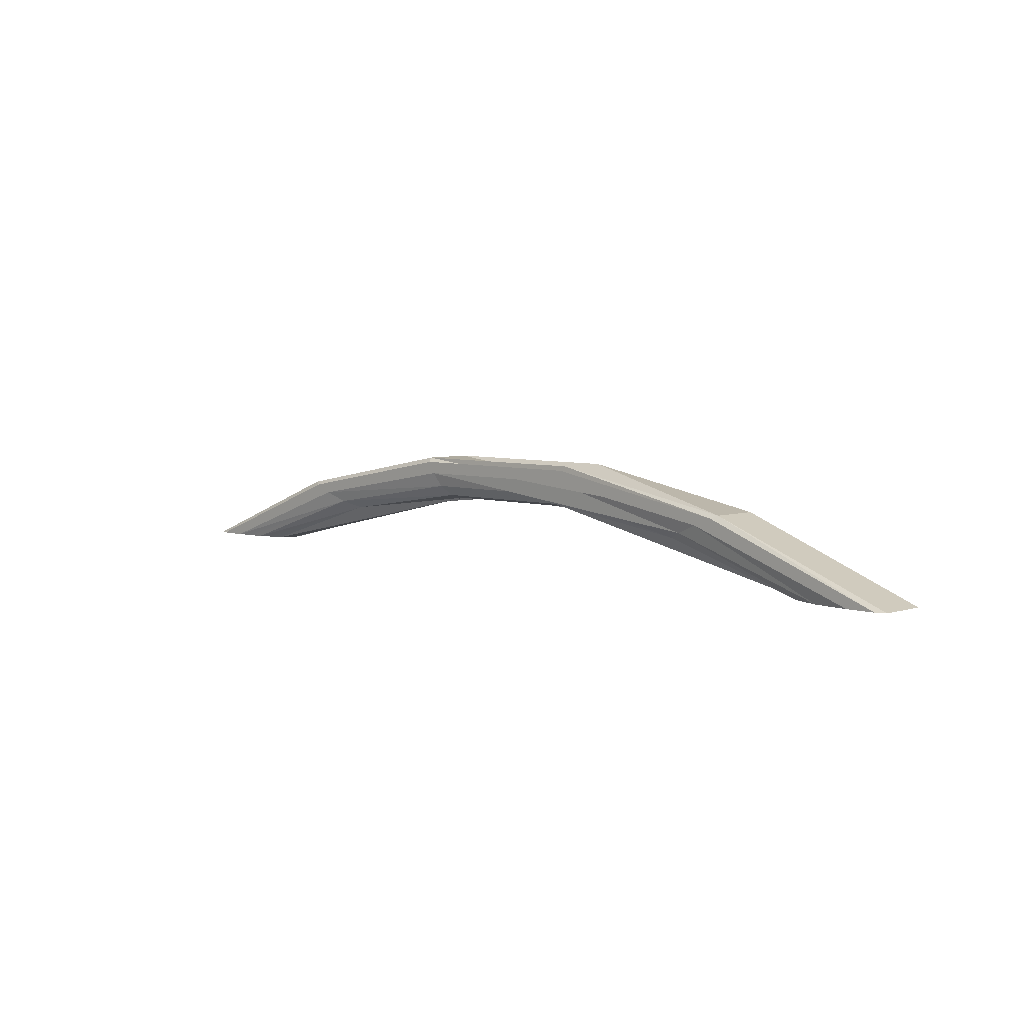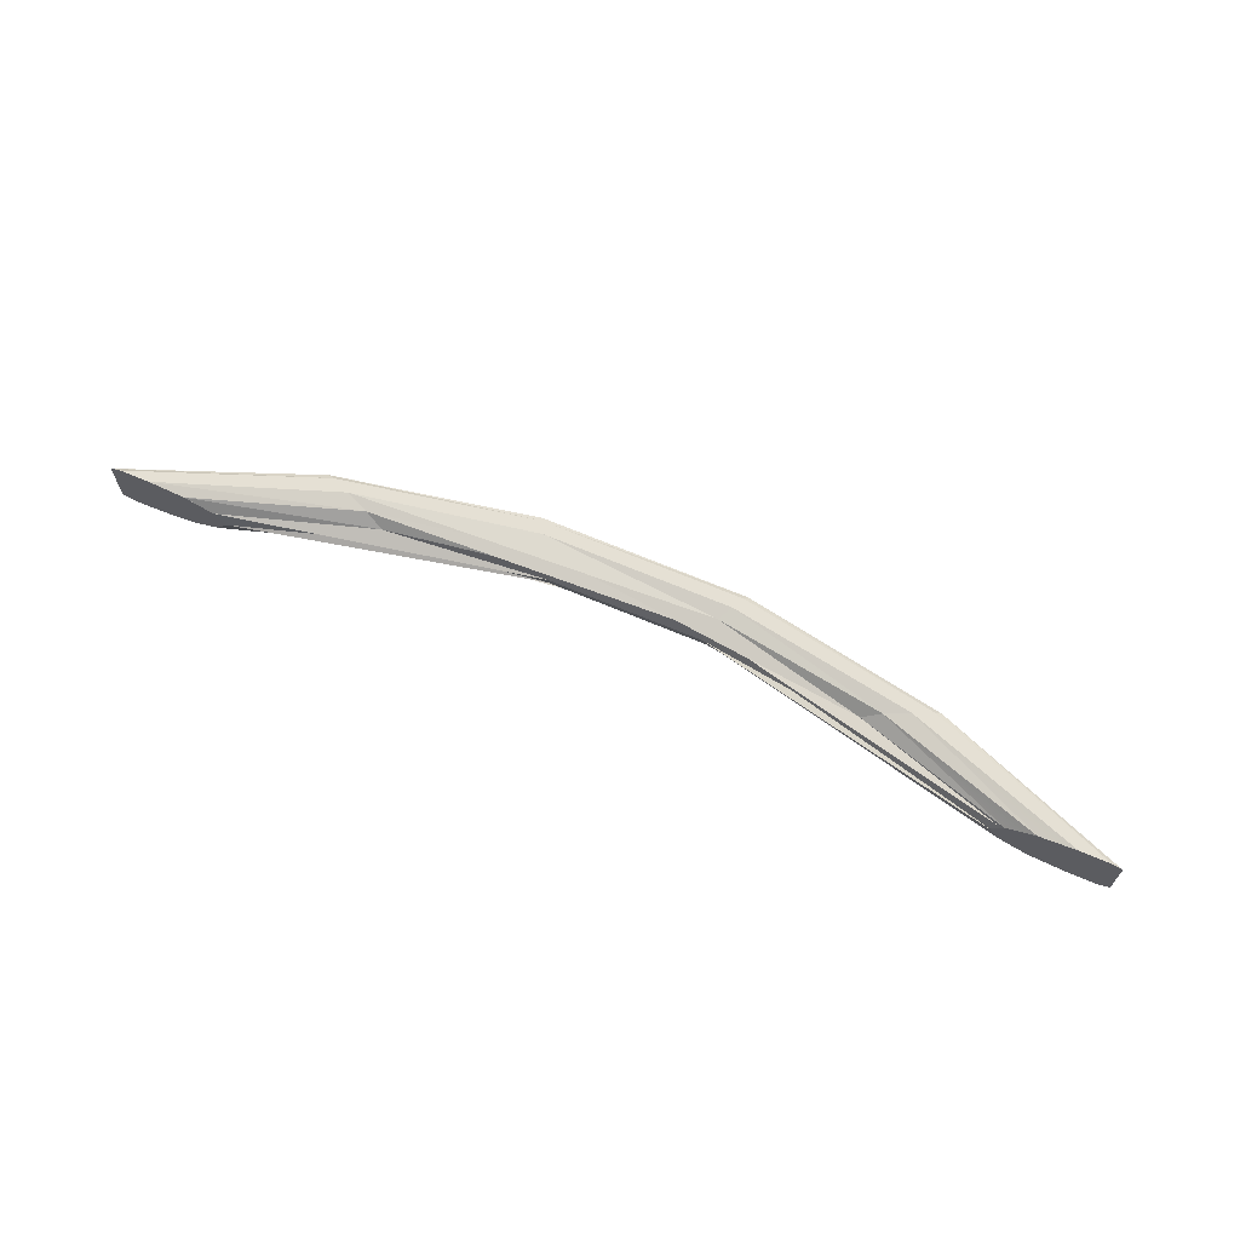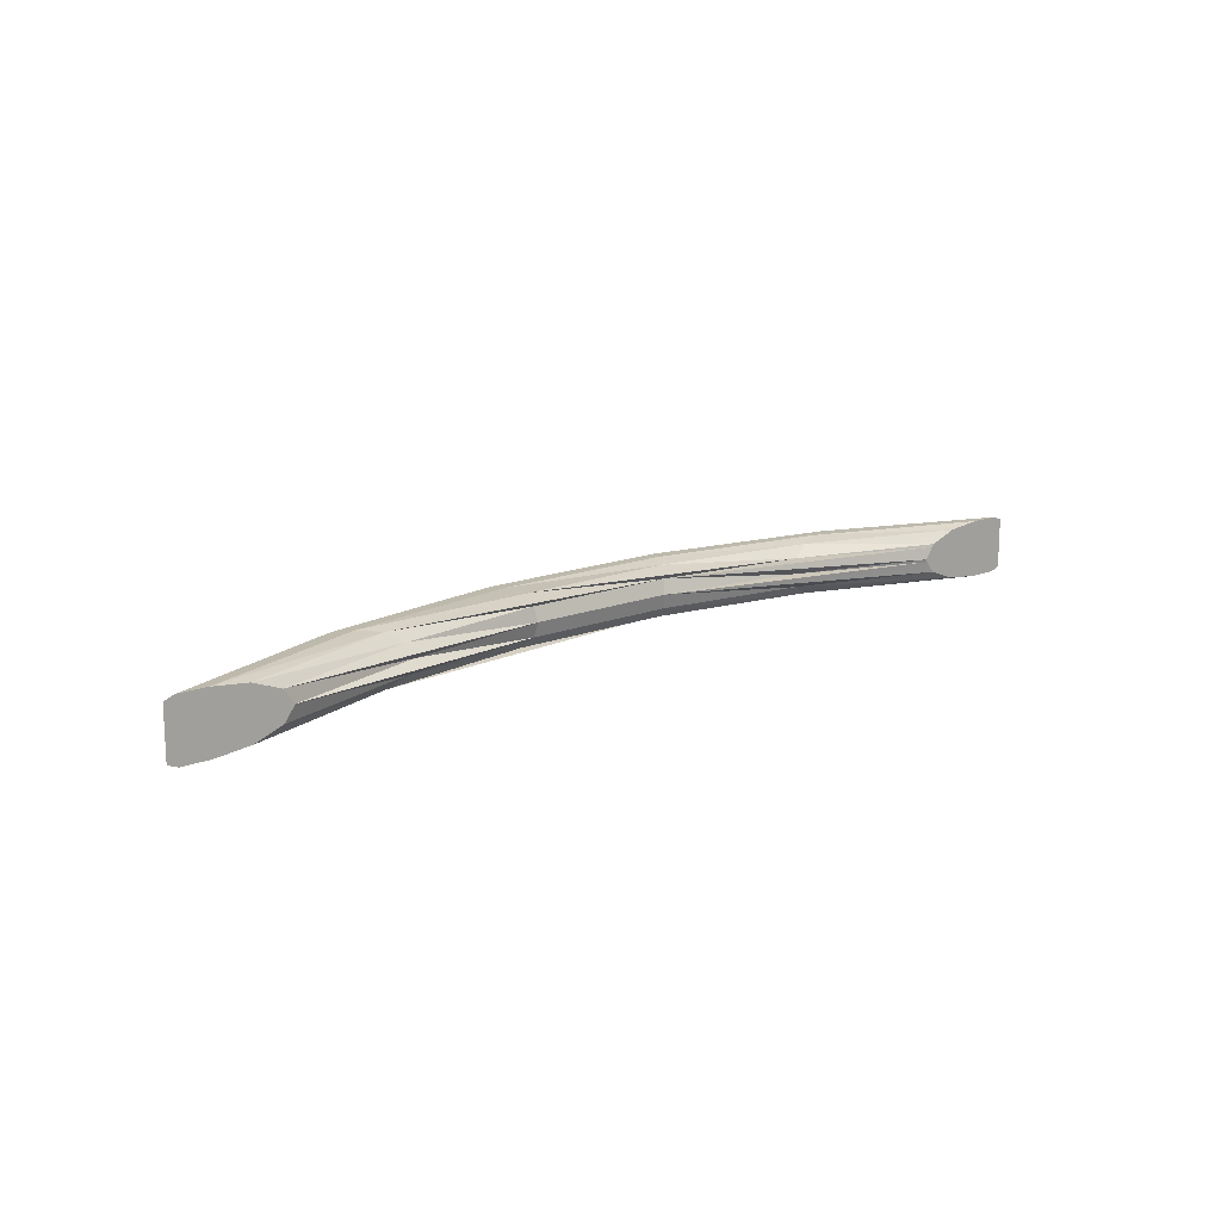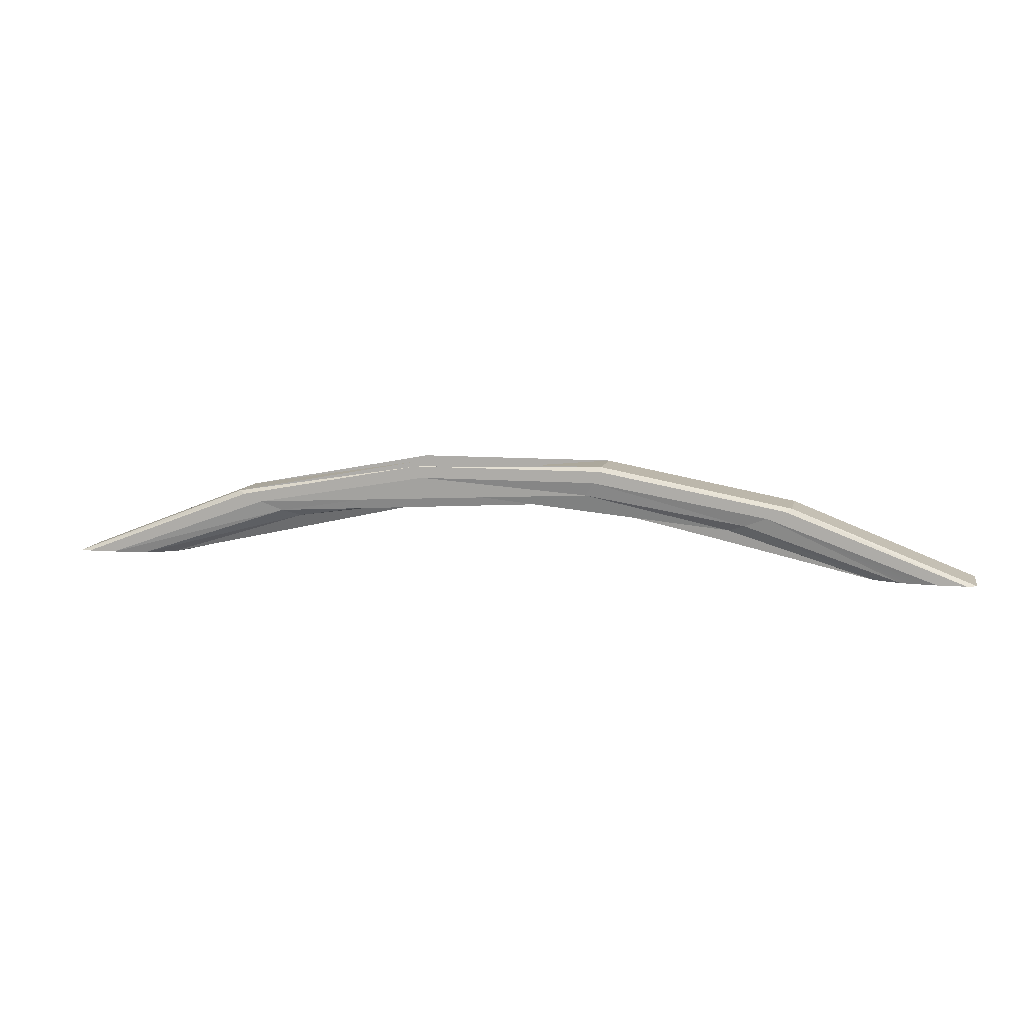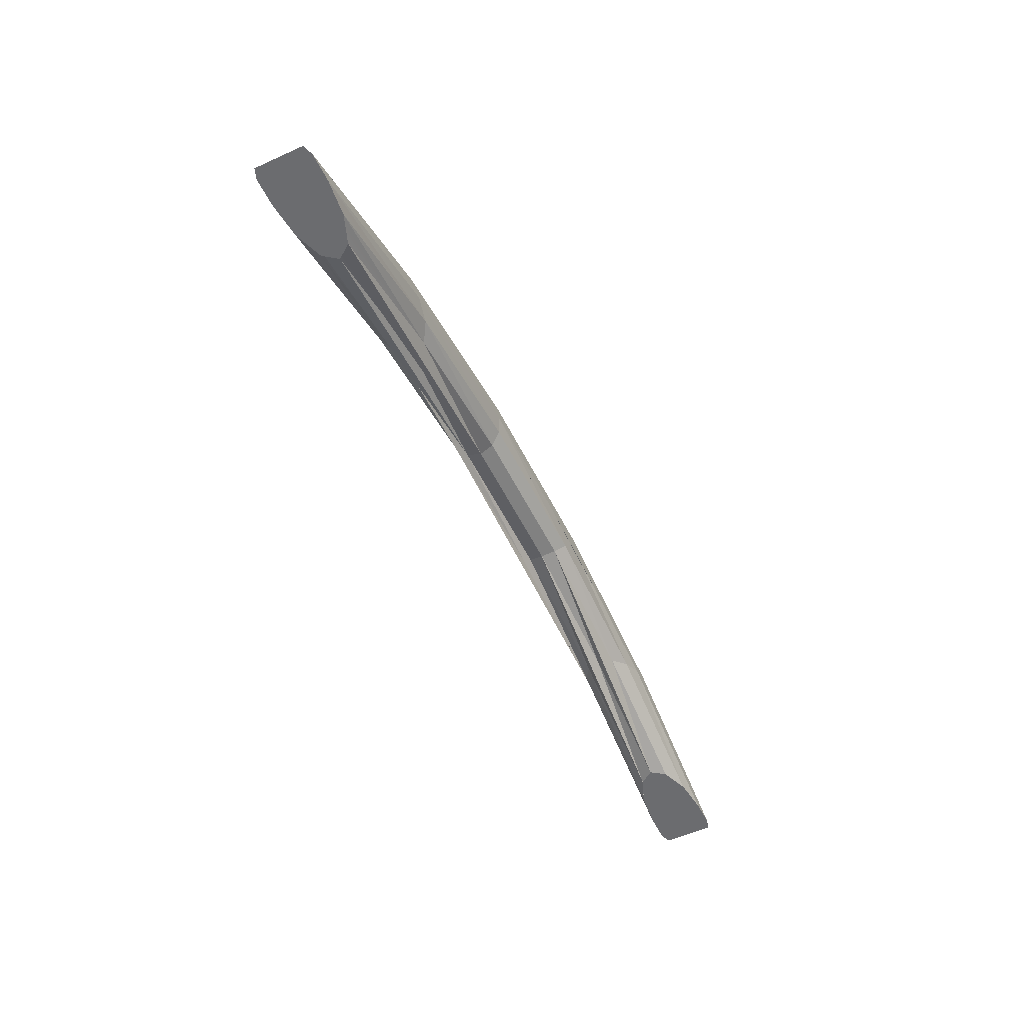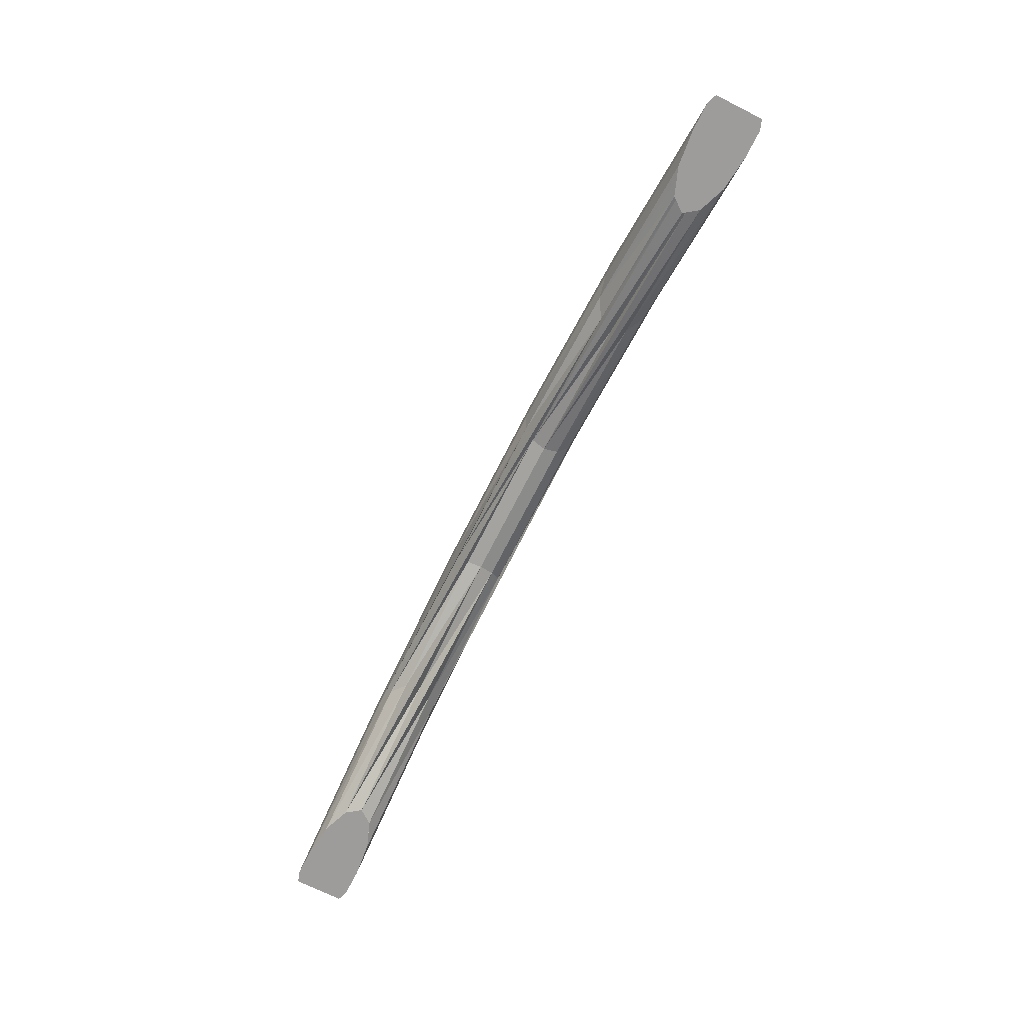
<metadata>
{"format":"obj","ext":"obj","renderer":"f3d","projection":"perspective","resolution":1024,"background":"white","views":[{"elev":5.4,"azim":44.6,"up":"+Z"},{"elev":65.7,"azim":-156.7,"up":"+Y"},{"elev":15.0,"azim":139.6,"up":"+Y"},{"elev":9.8,"azim":-168.4,"up":"+Z"},{"elev":-53.7,"azim":-64.3,"up":"+Z"},{"elev":-70.1,"azim":-116.7,"up":"+Z"}]}
</metadata>
<code>
o Group_2/mesh32/mesh32-geometry#mesh32-geometry
v -0.374 0.525 0.434
v -0.4041 0.5244 0.434
v -0.3799 0.5244 0.434
v -0.4075 0.5256 0.434
v -0.2527 0.5244 0.4919
v -0.2186 0.5276 0.4777
v -0.368 0.5257 0.434
v -0.2373 0.5244 0.4853
v -0.4058 0.525 0.434
v -0.4092 0.5263 0.434
v -0.09328 0.5244 0.5213
v -0.3621 0.5263 0.434
v -0.08162 0.5276 0.4999
v -0.2582 0.5275 0.4943
v -0.08802 0.5244 0.5114
v -0.3562 0.527 0.434
v -0.07667 0.5364 0.4915
v -0.4109 0.5269 0.434
v -0.4127 0.5275 0.434
v -0.09516 0.5275 0.525
v 0.06881 0.5244 0.5213
v -0.3503 0.5276 0.434
v -0.2041 0.5364 0.4722
v 0.0522 0.5364 0.4915
v 0.05715 0.5276 0.4999
v -0.4127 0.5691 0.434
v -0.2582 0.5691 0.4943
v 0.2282 0.5244 0.4919
v 0.06355 0.5244 0.5114
v -0.07479 0.5483 0.4884
v 0.05032 0.5483 0.4884
v 0.1942 0.5276 0.4777
v -0.09516 0.5691 0.525
v 0.07069 0.5275 0.525
v 0.2129 0.5244 0.4853
v -0.3457 0.5294 0.434
v -0.3272 0.5364 0.434
v 0.1796 0.5364 0.4722
v 0.1741 0.5483 0.4701
v -0.4109 0.5698 0.434
v -0.2527 0.5723 0.4919
v 0.2337 0.5275 0.4943
v 0.3555 0.5244 0.434
v -0.341 0.5312 0.434
v -0.3254 0.5388 0.434
v -0.3318 0.5346 0.434
v 0.0522 0.5603 0.4915
v 0.2938 0.5483 0.434
v 0.3027 0.5603 0.434
v 0.3027 0.5364 0.434
v -0.3562 0.5697 0.434
v -0.4092 0.5704 0.434
v -0.4041 0.5723 0.434
v -0.09328 0.5723 0.5213
v 0.07069 0.5691 0.525
v 0.3796 0.5244 0.434
v 0.3317 0.527 0.434
v 0.3259 0.5276 0.434
v -0.3364 0.5329 0.434
v -0.3236 0.5412 0.434
v -0.07667 0.5603 0.4915
v 0.1796 0.5603 0.4722
v -0.3503 0.5691 0.434
v -0.3621 0.5703 0.434
v -0.4075 0.571 0.434
v -0.4058 0.5717 0.434
v -0.3799 0.5723 0.434
v 0.06881 0.5723 0.5213
v -0.2373 0.5723 0.4853
v 0.2337 0.5691 0.4943
v 0.3882 0.5275 0.434
v 0.3813 0.525 0.434
v 0.3376 0.5263 0.434
v -0.3219 0.5436 0.434
v -0.3183 0.5483 0.434
v 0.1942 0.5691 0.4777
v -0.1985 0.5483 0.4701
v 0.2974 0.5436 0.434
v 0.2956 0.5507 0.434
v 0.3259 0.5691 0.434
v -0.3364 0.5638 0.434
v -0.08802 0.5723 0.5114
v -0.3201 0.546 0.434
v -0.3201 0.5507 0.434
v 0.05715 0.5691 0.4999
v 0.3882 0.5691 0.434
v 0.2956 0.546 0.434
v 0.2974 0.5531 0.434
v -0.3318 0.562 0.434
v -0.2186 0.5691 0.4777
v -0.368 0.571 0.434
v -0.374 0.5716 0.434
v 0.2282 0.5723 0.4919
v 0.06355 0.5723 0.5114
v -0.3219 0.5531 0.434
v 0.2129 0.5723 0.4853
v -0.2041 0.5603 0.4722
v 0.3317 0.5697 0.434
v 0.3073 0.5346 0.434
v 0.2992 0.5555 0.434
v -0.3272 0.5603 0.434
v -0.3457 0.5673 0.434
v -0.08162 0.5691 0.4999
v 0.3119 0.5329 0.434
v -0.3236 0.5555 0.434
v 0.3555 0.5723 0.434
v -0.3254 0.5579 0.434
v 0.3009 0.5579 0.434
v -0.341 0.5655 0.434
v 0.3796 0.5723 0.434
v 0.3376 0.5703 0.434
v 0.3212 0.5673 0.434
v 0.3865 0.5698 0.434
v 0.3813 0.5717 0.434
v 0.3436 0.571 0.434
v 0.3166 0.5655 0.434
v 0.3847 0.5704 0.434
v 0.3119 0.5638 0.434
v 0.383 0.571 0.434
v 0.3495 0.5716 0.434
f 1 2 3
f 2 1 4
f 3 2 1
f 4 1 2
f 5 3 2
f 2 3 5
f 6 1 3
f 3 1 6
f 4 1 7
f 7 1 4
f 3 5 8
f 8 5 3
f 5 2 9
f 9 2 5
f 6 7 1
f 1 7 6
f 6 3 8
f 8 3 6
f 4 7 10
f 10 7 4
f 8 5 11
f 11 5 8
f 5 9 4
f 4 9 5
f 6 12 7
f 7 12 6
f 13 6 8
f 8 6 13
f 10 7 12
f 12 7 10
f 5 4 10
f 10 4 5
f 11 5 14
f 14 5 11
f 8 11 15
f 15 11 8
f 6 16 12
f 12 16 6
f 17 6 13
f 13 6 17
f 13 8 15
f 15 8 13
f 10 12 18
f 18 12 10
f 5 10 18
f 18 10 5
f 5 19 14
f 14 19 5
f 11 14 20
f 20 14 11
f 15 11 21
f 21 11 15
f 6 22 16
f 16 22 6
f 23 6 17
f 17 6 23
f 13 24 17
f 17 24 13
f 25 13 15
f 15 13 25
f 18 12 22
f 22 12 18
f 5 18 19
f 19 18 5
f 26 14 19
f 19 14 26
f 27 20 14
f 14 20 27
f 28 11 20
f 20 11 28
f 28 21 11
f 11 21 28
f 15 21 29
f 29 21 15
f 23 22 6
f 6 22 23
f 30 23 17
f 17 23 30
f 24 13 25
f 25 13 24
f 31 17 24
f 24 17 31
f 32 25 15
f 15 25 32
f 18 22 19
f 19 22 18
f 14 26 27
f 27 26 14
f 19 22 26
f 26 22 19
f 20 27 33
f 33 27 20
f 28 20 34
f 34 20 28
f 35 21 28
f 28 21 35
f 29 21 35
f 35 21 29
f 32 15 29
f 29 15 32
f 23 36 22
f 22 36 23
f 30 37 23
f 23 37 30
f 17 31 30
f 30 31 17
f 38 24 25
f 25 24 38
f 31 24 39
f 39 24 31
f 38 25 32
f 32 25 38
f 27 26 40
f 40 26 27
f 26 22 36
f 36 22 26
f 33 27 41
f 41 27 33
f 33 42 20
f 20 42 33
f 42 34 20
f 20 34 42
f 42 28 34
f 34 28 42
f 35 28 43
f 43 28 35
f 35 32 29
f 29 32 35
f 23 44 36
f 36 44 23
f 30 45 37
f 37 45 30
f 37 46 23
f 23 46 37
f 47 30 31
f 31 30 47
f 48 24 38
f 38 24 48
f 48 39 24
f 24 39 48
f 49 31 39
f 39 31 49
f 50 38 32
f 32 38 50
f 26 51 40
f 40 51 26
f 27 40 52
f 52 40 27
f 26 36 44
f 44 36 26
f 41 27 53
f 53 27 41
f 54 33 41
f 41 33 54
f 55 42 33
f 33 42 55
f 56 28 42
f 42 28 56
f 43 28 56
f 56 28 43
f 57 35 43
f 43 35 57
f 58 32 35
f 35 32 58
f 23 59 44
f 44 59 23
f 45 30 60
f 60 30 45
f 26 37 45
f 45 37 26
f 23 46 59
f 59 46 23
f 30 47 61
f 61 47 30
f 47 31 62
f 62 31 47
f 50 48 38
f 38 48 50
f 48 49 39
f 39 49 48
f 49 62 31
f 31 62 49
f 50 32 58
f 58 32 50
f 26 63 51
f 51 63 26
f 40 51 64
f 64 51 40
f 40 64 52
f 52 64 40
f 27 52 65
f 65 52 27
f 26 44 37
f 37 44 26
f 27 66 53
f 53 66 27
f 67 41 53
f 53 41 67
f 68 33 54
f 54 33 68
f 41 69 54
f 54 69 41
f 70 42 55
f 55 42 70
f 70 55 33
f 33 55 70
f 71 56 42
f 42 56 71
f 72 43 56
f 56 43 72
f 35 57 58
f 58 57 35
f 57 43 73
f 73 43 57
f 30 74 60
f 60 74 30
f 26 45 75
f 75 45 26
f 76 61 47
f 47 61 76
f 61 77 30
f 30 77 61
f 76 47 62
f 62 47 76
f 48 50 78
f 78 50 48
f 49 48 79
f 79 48 49
f 80 62 49
f 49 62 80
f 26 81 63
f 63 81 26
f 69 51 63
f 63 51 69
f 69 64 51
f 51 64 69
f 52 64 67
f 67 64 52
f 52 67 65
f 65 67 52
f 27 65 66
f 66 65 27
f 66 67 53
f 53 67 66
f 41 67 69
f 69 67 41
f 70 33 68
f 68 33 70
f 54 82 68
f 68 82 54
f 54 69 82
f 82 69 54
f 70 71 42
f 42 71 70
f 56 71 72
f 72 71 56
f 43 72 73
f 73 72 43
f 57 71 58
f 58 71 57
f 73 71 57
f 57 71 73
f 74 30 83
f 83 30 74
f 26 75 84
f 84 75 26
f 76 85 61
f 61 85 76
f 61 75 77
f 77 75 61
f 30 77 83
f 83 77 30
f 80 76 62
f 62 76 80
f 50 86 78
f 78 86 50
f 48 78 87
f 87 78 48
f 48 86 79
f 79 86 48
f 49 79 88
f 88 79 49
f 26 89 81
f 81 89 26
f 90 69 63
f 63 69 90
f 69 91 64
f 64 91 69
f 65 67 66
f 66 67 65
f 69 67 92
f 92 67 69
f 70 68 93
f 93 68 70
f 68 82 94
f 94 82 68
f 82 69 90
f 90 69 82
f 71 70 86
f 86 70 71
f 73 72 71
f 71 72 73
f 58 71 86
f 86 71 58
f 61 84 75
f 75 84 61
f 26 84 95
f 95 84 26
f 96 85 76
f 76 85 96
f 85 97 61
f 61 97 85
f 75 83 77
f 77 83 75
f 98 76 80
f 80 76 98
f 99 86 50
f 50 86 99
f 78 86 87
f 87 86 78
f 87 86 48
f 48 86 87
f 79 86 88
f 88 86 79
f 49 88 100
f 100 88 49
f 26 101 89
f 89 101 26
f 90 81 89
f 89 81 90
f 63 102 90
f 90 102 63
f 69 92 91
f 91 92 69
f 68 96 93
f 93 96 68
f 86 70 93
f 93 70 86
f 94 82 103
f 103 82 94
f 68 94 96
f 96 94 68
f 103 82 90
f 90 82 103
f 58 86 104
f 104 86 58
f 84 61 95
f 95 61 84
f 26 95 105
f 105 95 26
f 96 103 85
f 85 103 96
f 106 96 76
f 76 96 106
f 85 103 97
f 97 103 85
f 61 97 107
f 107 97 61
f 76 98 106
f 106 98 76
f 80 86 98
f 98 86 80
f 104 86 99
f 99 86 104
f 88 86 100
f 100 86 88
f 49 100 108
f 108 100 49
f 26 107 101
f 101 107 26
f 90 89 101
f 101 89 90
f 90 109 81
f 81 109 90
f 90 102 109
f 109 102 90
f 93 96 106
f 106 96 93
f 110 86 93
f 93 86 110
f 96 94 103
f 103 94 96
f 90 97 103
f 103 97 90
f 61 105 95
f 95 105 61
f 26 105 107
f 107 105 26
f 97 101 107
f 107 101 97
f 105 61 107
f 107 61 105
f 106 98 111
f 111 98 106
f 112 86 80
f 80 86 112
f 98 86 113
f 113 86 98
f 100 86 108
f 108 86 100
f 108 86 49
f 49 86 108
f 97 90 101
f 101 90 97
f 93 106 110
f 110 106 93
f 86 110 114
f 114 110 86
f 98 113 111
f 111 113 98
f 106 111 115
f 115 111 106
f 116 86 112
f 112 86 116
f 86 117 113
f 113 117 86
f 49 86 118
f 118 86 49
f 106 114 110
f 110 114 106
f 86 114 119
f 119 114 86
f 111 113 117
f 117 113 111
f 111 117 115
f 115 117 111
f 106 115 120
f 120 115 106
f 118 86 116
f 116 86 118
f 86 119 117
f 117 119 86
f 120 114 106
f 106 114 120
f 120 119 114
f 114 119 120
f 115 117 119
f 119 117 115
f 115 119 120
f 120 119 115

</code>
